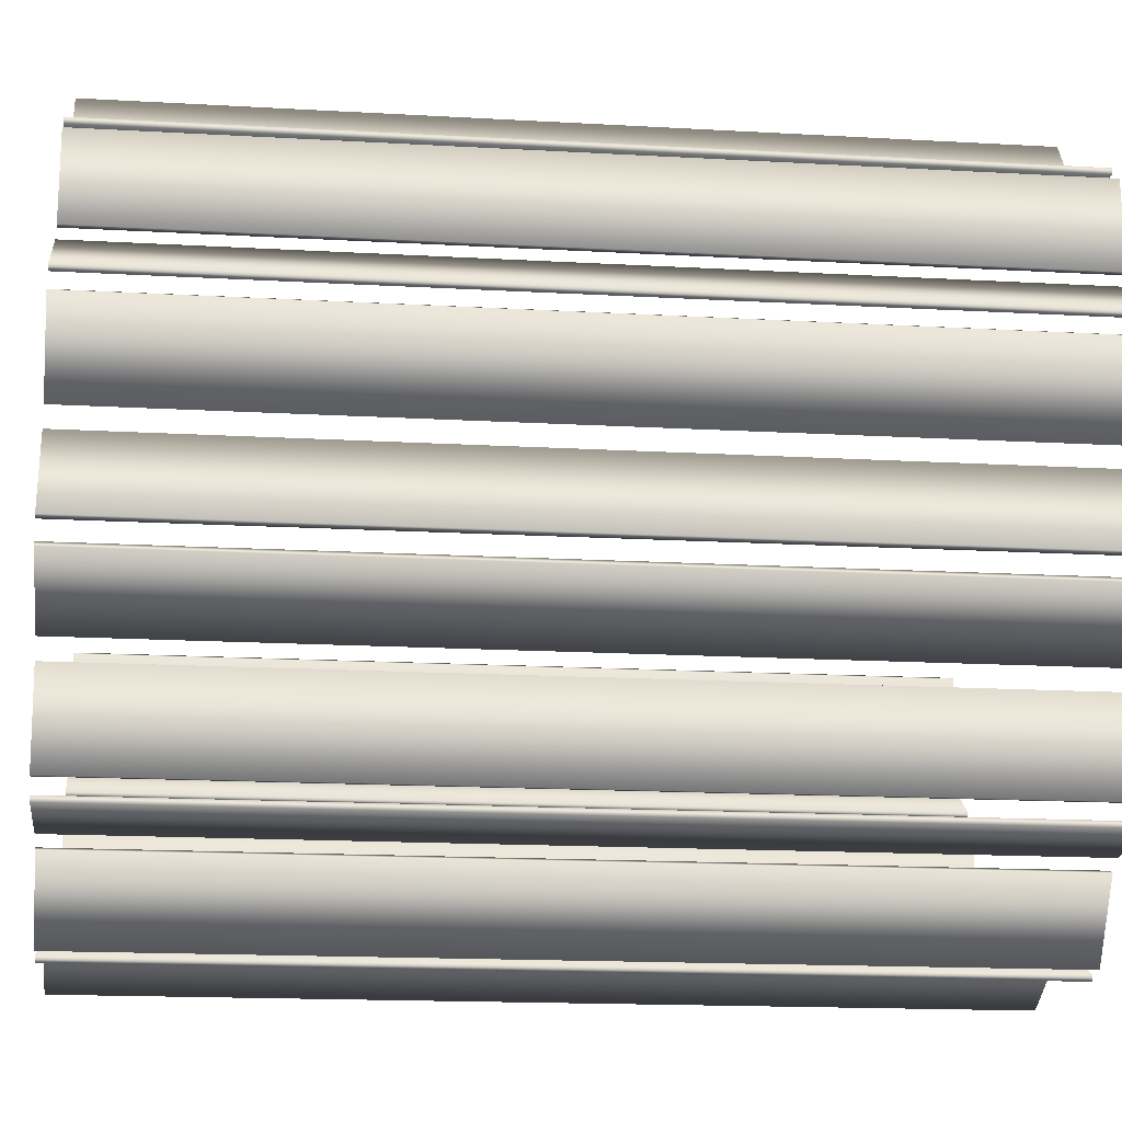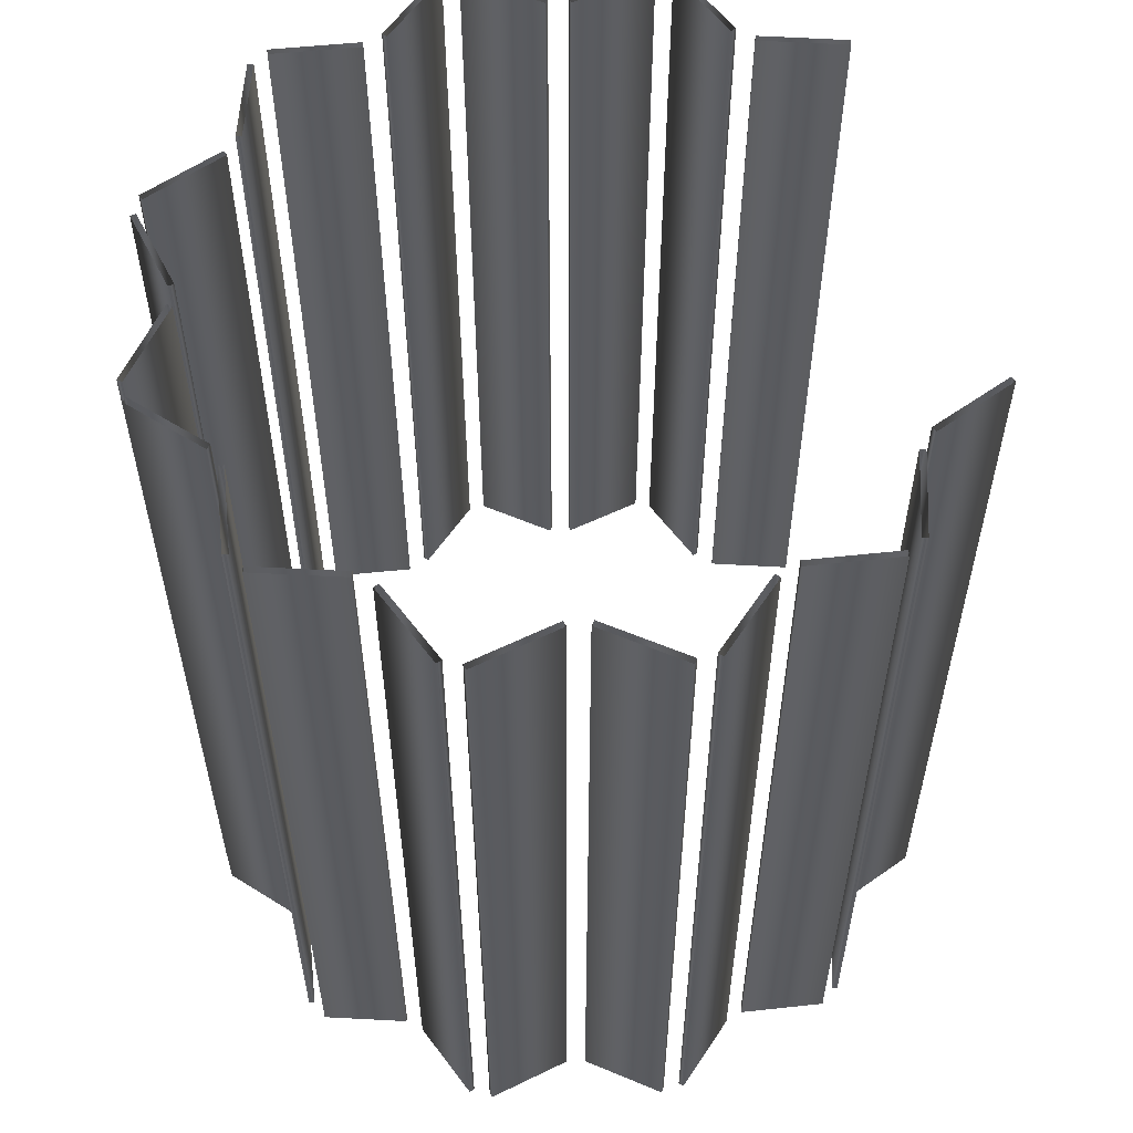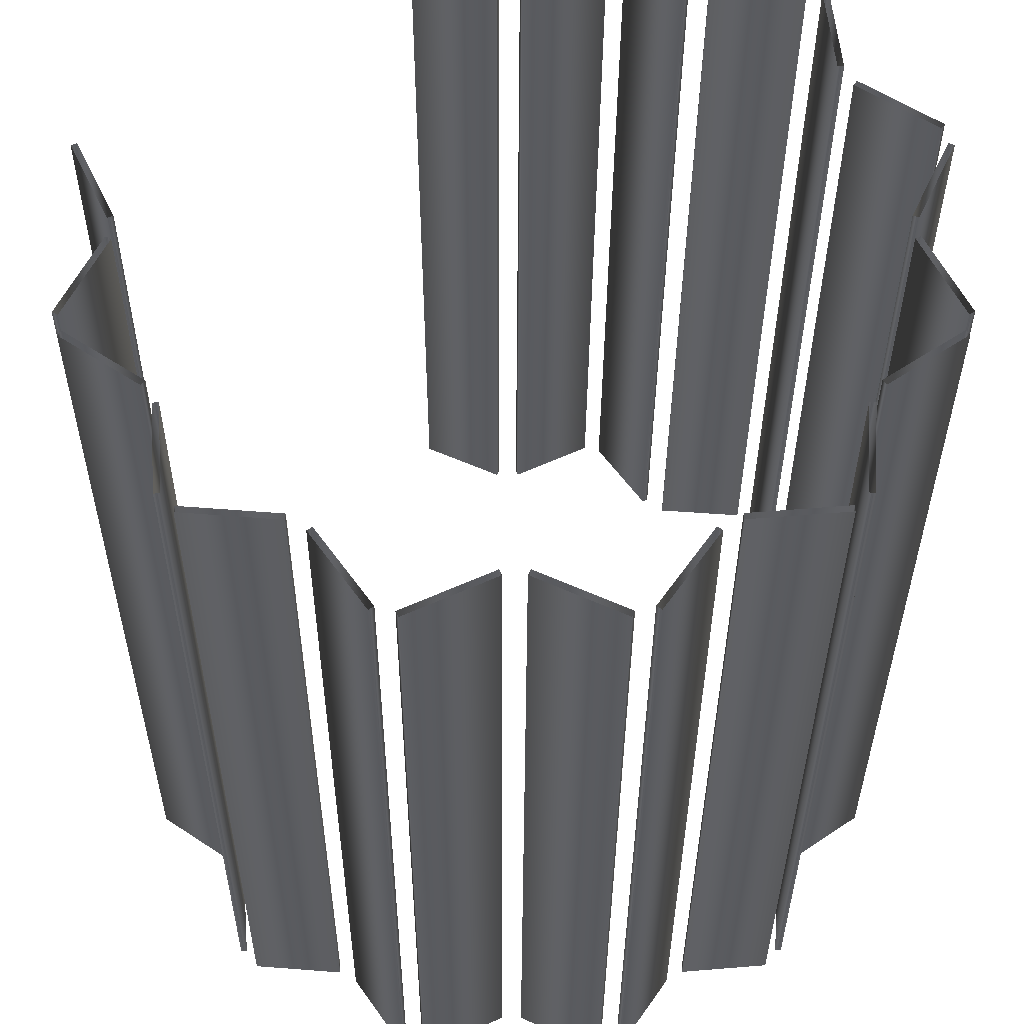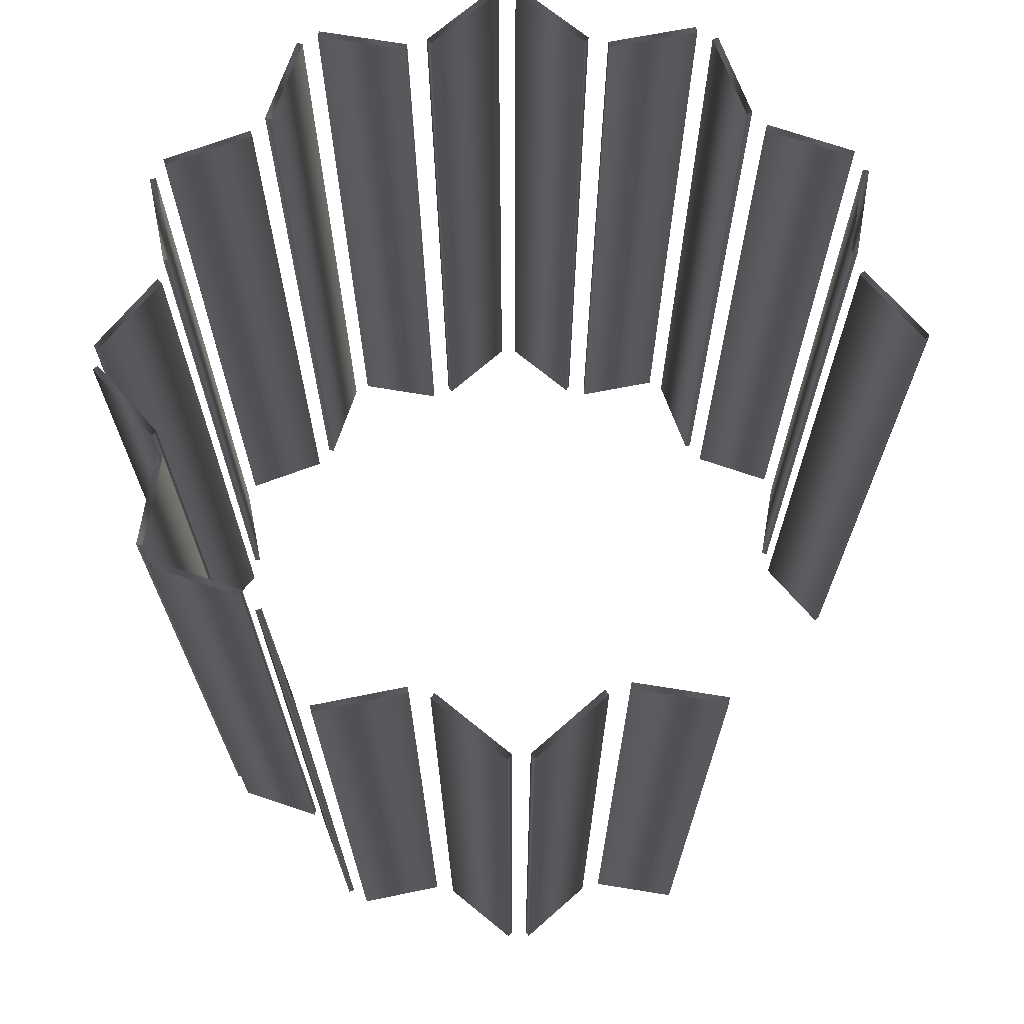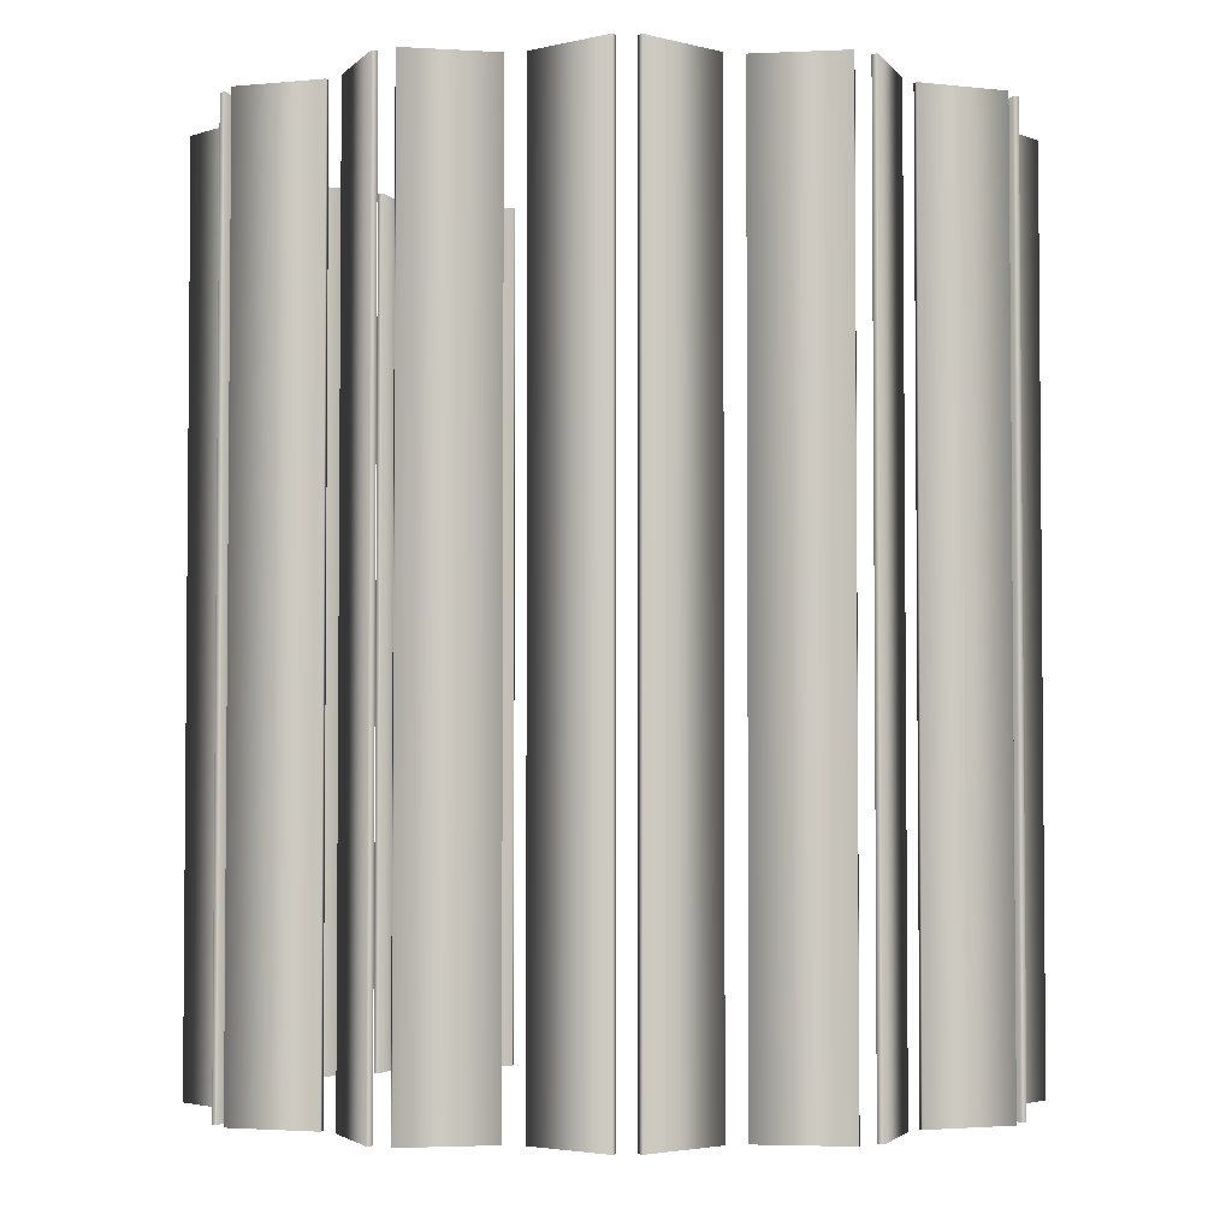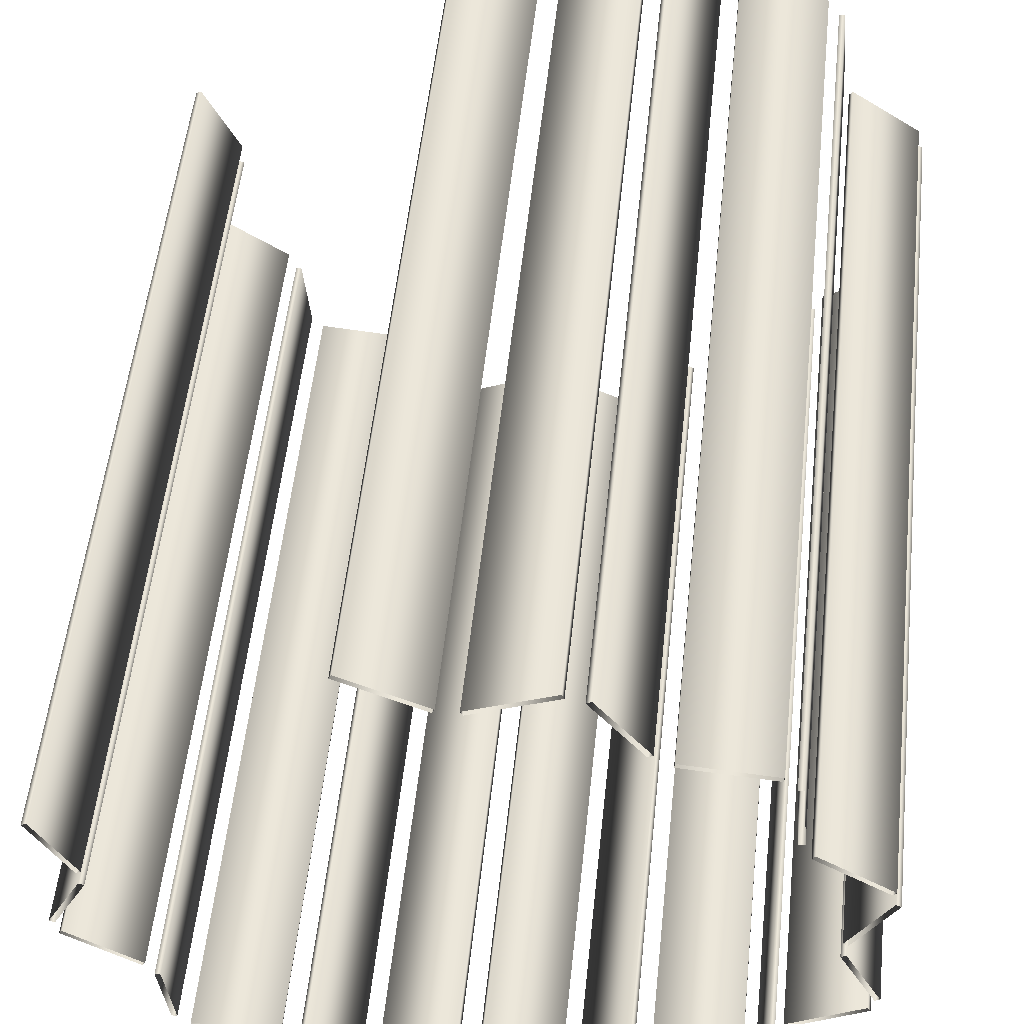
<metadata>
{"format":"obj","ext":"obj","renderer":"f3d","projection":"perspective","resolution":1024,"background":"white","views":[{"elev":-16.1,"azim":-96.8,"up":"+Z"},{"elev":57.0,"azim":-61.2,"up":"+Y"},{"elev":-32.9,"azim":179.8,"up":"+Z"},{"elev":70.1,"azim":-15.6,"up":"+Y"},{"elev":-3.2,"azim":-106.0,"up":"+Y"},{"elev":54.3,"azim":-173.9,"up":"+Z"}]}
</metadata>
<code>
v 1.296 3 -0.3047
v 1.296 0 -0.3047
v 1.296 3 0.3047
v 1.296 0 0.3047
v 1.277 3 -0.3133
v 1.277 0 -0.3133
v 1.277 3 0.3133
v 1.277 0 0.3133
v 1.274 3 -0.3853
v 1.274 0 -0.3853
v 1.263 3 -0.3689
v 1.263 0 -0.3689
v 1.167 3 -0.03381
v 1.167 0 -0.03381
v 1.167 3 0.03381
v 1.167 0 0.03381
v 1.149 3 -0.04235
v 1.149 0 -0.04235
v 1.149 3 0.04235
v 1.149 0 0.04235
v 1.027 3 -0.5556
v 1.027 0 -0.5556
v 1.016 3 -0.5392
v 1.016 0 -0.5392
v 0.9934 3 -0.6141
v 0.9934 0 -0.6141
v 0.9735 3 -0.6125
v 0.9735 0 -0.6125
v 0.9685 3 -0.9128
v 0.9685 0 -0.9128
v 0.9486 3 -0.9111
v 0.9486 0 -0.9111
v 0.9094 3 -0.9717
v 0.9094 0 -0.9717
v 0.9078 3 -0.9517
v 0.9078 0 -0.9517
v 0.6107 3 -0.9955
v 0.6107 0 -0.9955
v 0.6091 3 -0.9756
v 0.6091 0 -0.9756
v 0.552 3 -1.029
v 0.552 0 -1.029
v 0.5356 3 -1.018
v 0.5356 0 -1.018
v 0.3809 3 -1.275
v 0.3809 0 -1.275
v 0.3645 3 -1.264
v 0.3645 0 -1.264
v 0.3266 3 1.274
v 0.3266 0 1.274
v 0.3182 3 1.292
v 0.3182 0 1.292
v 0.3088 3 -1.279
v 0.3088 0 -1.279
v 0.3002 3 -1.297
v 0.3002 0 -1.297
v 0.05435 3 1.149
v 0.05435 0 1.149
v 0.04599 3 1.167
v 0.04599 0 1.167
v 0.03836 3 -1.149
v 0.03836 0 -1.149
v 0.02975 3 -1.168
v 0.02975 0 -1.168
v -0.02162 3 1.168
v -0.02162 0 1.168
v -0.03036 3 1.15
v -0.03036 0 1.15
v -0.03787 3 -1.167
v -0.03787 0 -1.167
v -0.04635 3 -1.149
v -0.04635 0 -1.149
v -0.2912 3 1.299
v -0.2912 0 1.299
v -0.2999 3 1.281
v -0.2999 0 1.281
v -0.3092 3 -1.294
v -0.3092 0 -1.294
v -0.3177 3 -1.276
v -0.3177 0 -1.276
v -0.3557 3 1.266
v -0.3557 0 1.266
v -0.372 3 1.278
v -0.372 0 1.278
v -0.3733 3 -1.261
v -0.3733 0 -1.261
v -0.3897 3 -1.273
v -0.3897 0 -1.273
v -0.5285 3 1.021
v -0.5285 0 1.021
v -0.5427 3 -1.014
v -0.5427 0 -1.014
v -0.5449 3 1.033
v -0.5449 0 1.033
v -0.5592 3 -1.025
v -0.5592 0 -1.025
v -0.6023 3 0.9798
v -0.6023 0 0.9798
v -0.6037 3 0.9998
v -0.6037 0 0.9998
v -0.6159 3 -0.9713
v -0.6159 0 -0.9713
v -0.6176 3 -0.9913
v -0.6176 0 -0.9913
v -0.9012 3 0.958
v -0.9012 0 0.958
v -0.9026 3 0.978
v -0.9026 0 0.978
v -0.9144 3 -0.9454
v -0.9144 0 -0.9454
v -0.9162 3 -0.9653
v -0.9162 0 -0.9653
v -0.9422 3 0.9177
v -0.9422 0 0.9177
v -0.9549 3 -0.9045
v -0.9549 0 -0.9045
v -0.9621 3 0.9195
v -0.9621 0 0.9195
v -0.9692 3 0.6192
v -0.9692 0 0.6192
v -0.9748 3 -0.906
v -0.9748 0 -0.906
v -0.9777 3 -0.6057
v -0.9777 0 -0.6057
v -0.9891 3 0.621
v -0.9891 0 0.621
v -0.9976 3 -0.6072
v -0.9976 0 -0.6072
v -1.012 3 0.5462
v -1.012 0 0.5462
v -1.02 3 -0.5321
v -1.02 0 -0.5321
v -1.023 3 0.5628
v -1.023 0 0.5628
v -1.031 3 -0.5485
v -1.031 0 -0.5485
v -1.149 3 0.05035
v -1.149 0 0.05035
v -1.15 3 -0.03436
v -1.15 0 -0.03436
v -1.167 3 0.04193
v -1.167 0 0.04193
v -1.168 3 -0.02568
v -1.168 0 -0.02568
v -1.26 3 0.3776
v -1.26 0 0.3776
v -1.265 3 -0.3601
v -1.265 0 -0.3601
v -1.271 3 0.3942
v -1.271 0 0.3942
v -1.275 3 0.3222
v -1.275 0 0.3222
v -1.277 3 -0.3764
v -1.277 0 -0.3764
v -1.28 3 -0.3044
v -1.28 0 -0.3044
v -1.293 3 0.3137
v -1.293 0 0.3137
v -1.298 3 -0.2957
v -1.298 0 -0.2957
f 6 18 17 5
f 18 14 13 17
f 14 2 1 13
f 2 6 5 1
f 32 28 27 31
f 28 26 25 27
f 26 30 29 25
f 30 32 31 29
f 48 44 43 47
f 44 42 41 43
f 42 46 45 41
f 46 48 47 45
f 80 72 71 79
f 72 70 69 71
f 70 78 77 69
f 78 80 79 77
f 110 102 101 109
f 102 104 103 101
f 104 112 111 103
f 112 110 109 111
f 148 132 131 147
f 132 136 135 131
f 136 154 153 135
f 154 148 147 153
f 152 138 137 151
f 138 142 141 137
f 142 158 157 141
f 158 152 151 157
f 114 120 119 113
f 120 126 125 119
f 126 118 117 125
f 118 114 113 117
f 82 90 89 81
f 90 94 93 89
f 94 84 83 93
f 84 82 81 83
f 50 58 57 49
f 58 60 59 57
f 60 52 51 59
f 52 50 49 51
f 8 4 3 7
f 4 16 15 3
f 16 20 19 15
f 20 8 7 19
f 12 10 9 11
f 10 22 21 9
f 22 24 23 21
f 24 12 11 23
f 36 34 33 35
f 34 38 37 33
f 38 40 39 37
f 40 36 35 39
f 54 56 55 53
f 56 64 63 55
f 64 62 61 63
f 62 54 53 61
f 86 88 87 85
f 88 96 95 87
f 96 92 91 95
f 92 86 85 91
f 116 122 121 115
f 122 128 127 121
f 128 124 123 127
f 124 116 115 123
f 156 160 159 155
f 160 144 143 159
f 144 140 139 143
f 140 156 155 139
f 146 150 149 145
f 150 134 133 149
f 134 130 129 133
f 130 146 145 129
f 106 108 107 105
f 108 100 99 107
f 100 98 97 99
f 98 106 105 97
f 76 74 73 75
f 74 66 65 73
f 66 68 67 65
f 68 76 75 67

</code>
